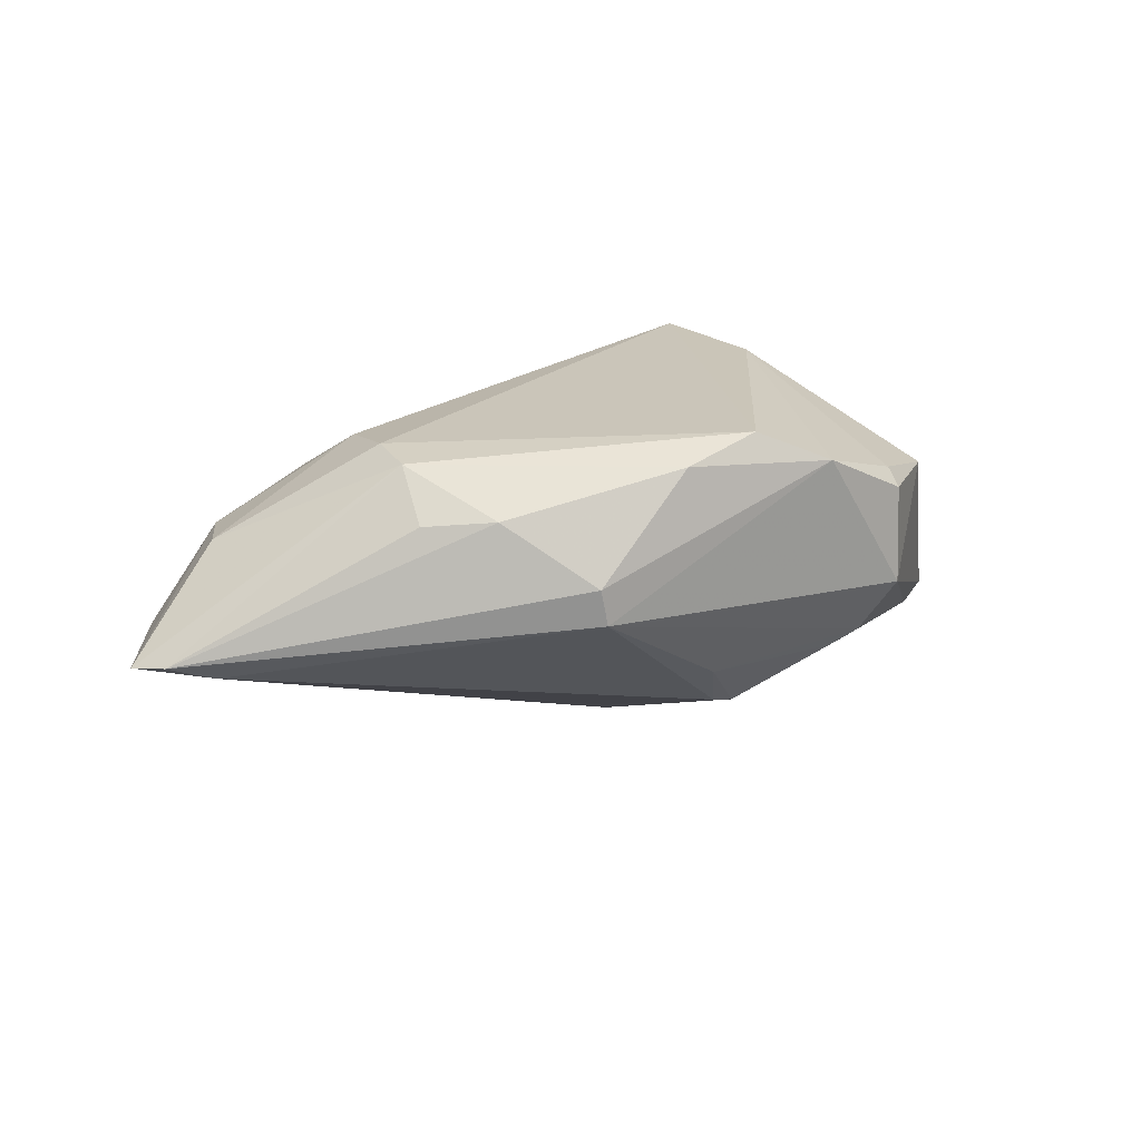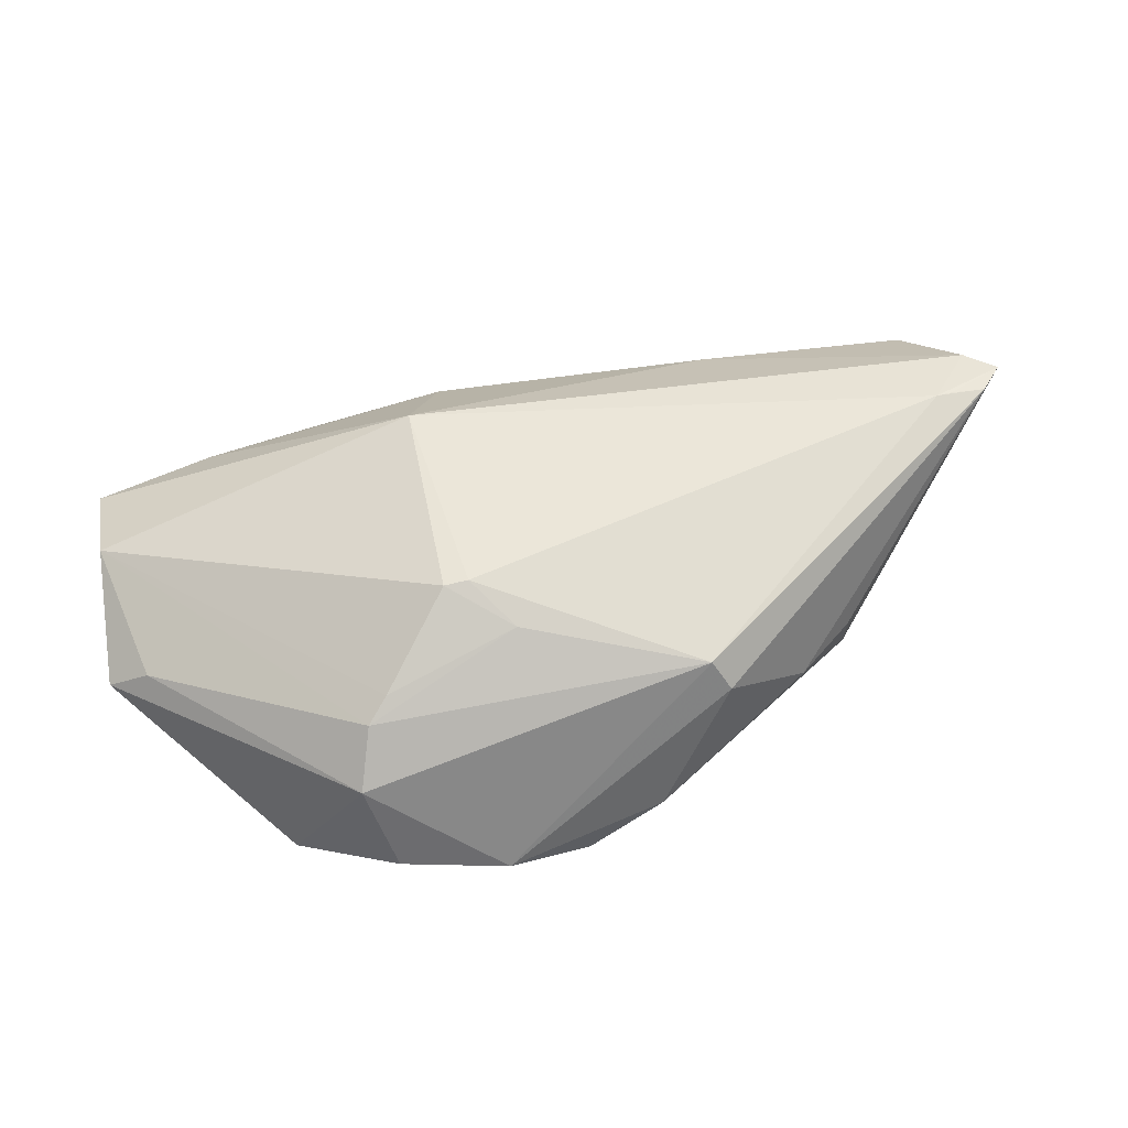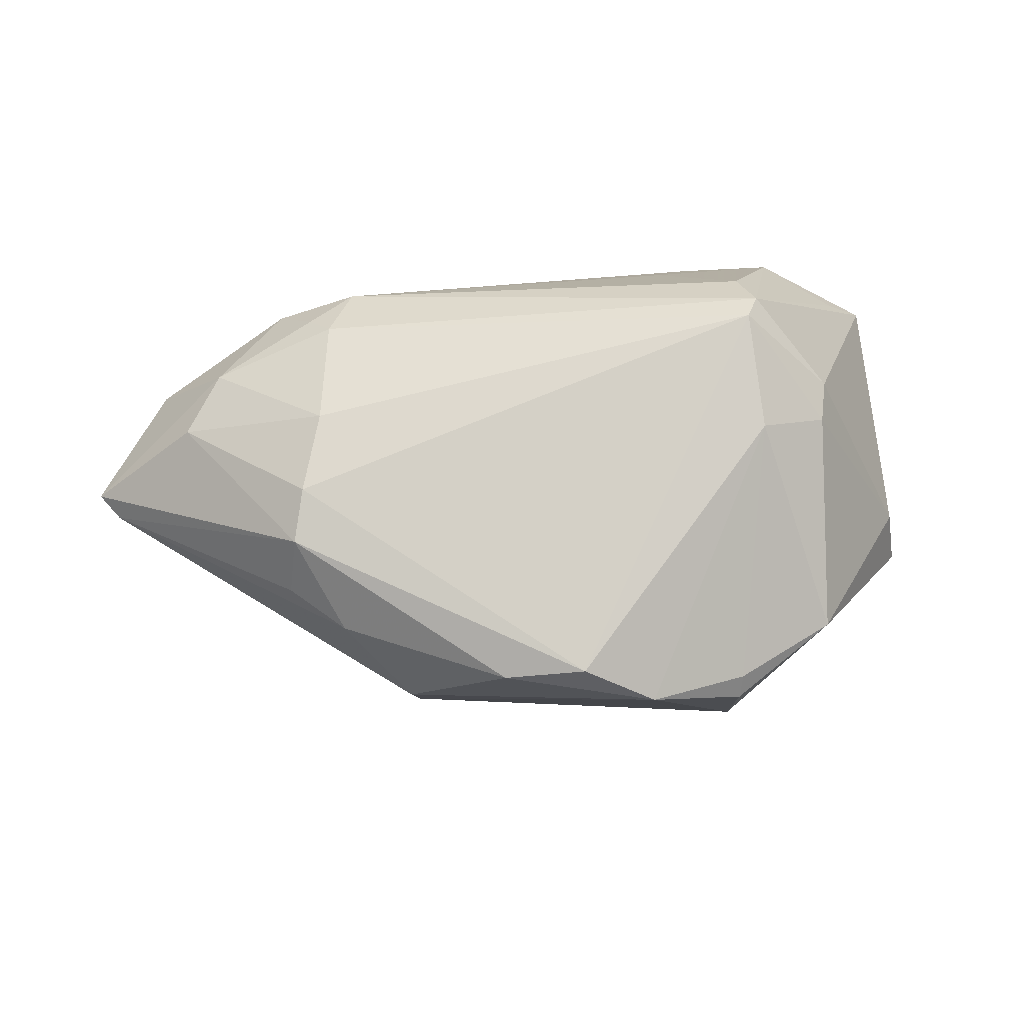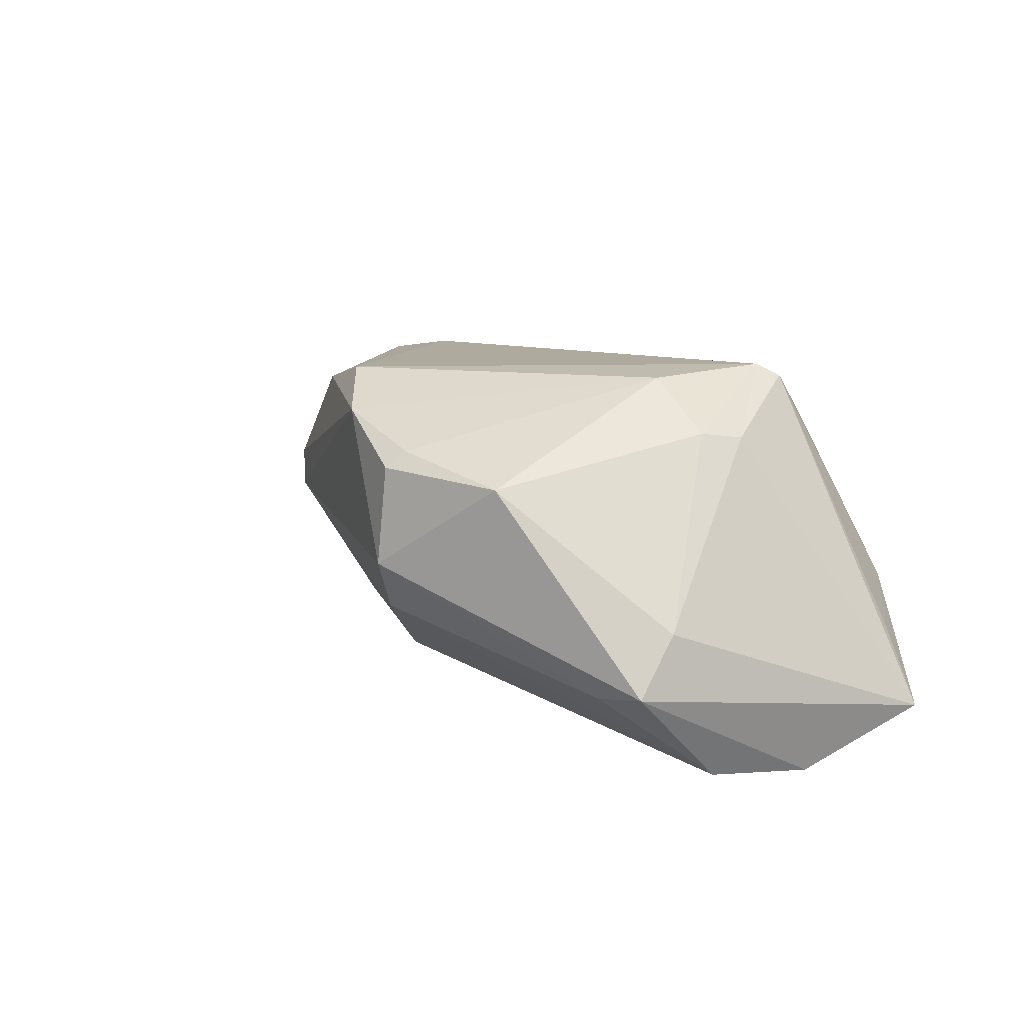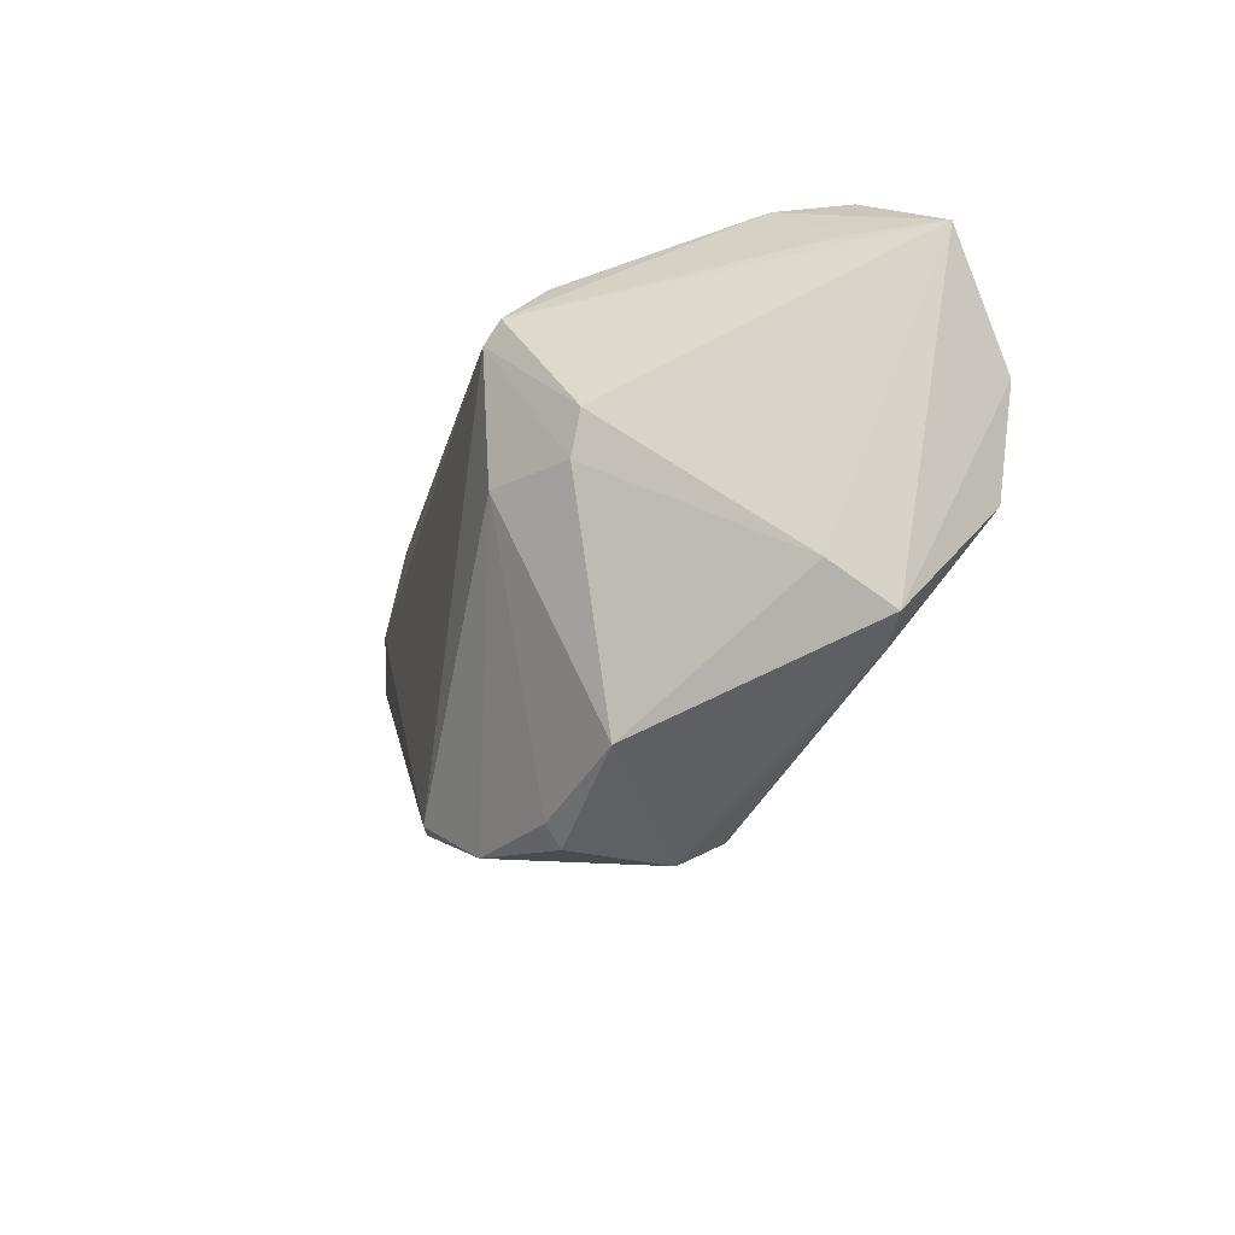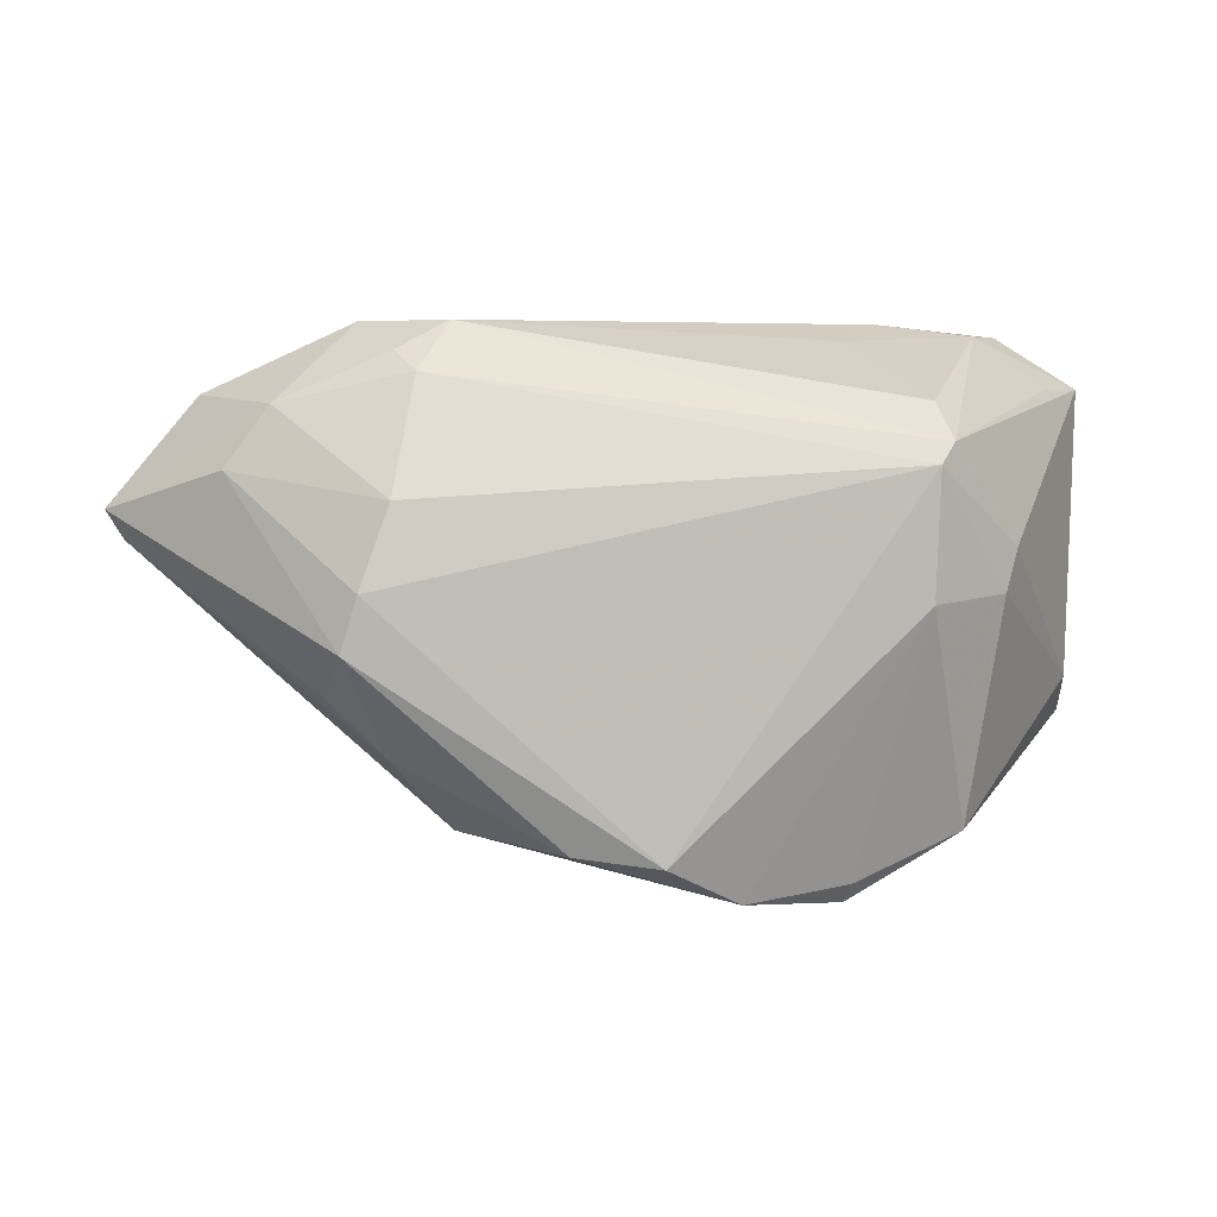
<metadata>
{"format":"obj","ext":"obj","renderer":"f3d","projection":"perspective","resolution":1024,"background":"white","views":[{"elev":19.8,"azim":-42.5,"up":"+Z"},{"elev":-57.2,"azim":-159.0,"up":"+Y"},{"elev":79.3,"azim":-8.9,"up":"+Z"},{"elev":11.4,"azim":61.0,"up":"+Z"},{"elev":-15.7,"azim":73.9,"up":"+Y"},{"elev":4.4,"azim":-1.9,"up":"+Y"}]}
</metadata>
<code>
v 0.0452 -0.01429 -0.01144
v -0.04763 0.006291 -0.002051
v -0.02206 0.01213 0.01848
v -0.01644 0.03034 0.006885
v -0.02637 0.03034 0.001828
v 0.002524 -0.02126 -0.007188
v 0.0175 -0.02551 -0.006654
v -0.05346 0.01064 -0.0008301
v -0.02219 0.02723 0.008697
v 0.04077 0.007242 0.01515
v -0.004462 -0.02341 0.01897
v 0.02377 0.02855 0.002011
v 0.009634 0.01917 -0.01675
v 0.03333 0.01796 0.02078
v -0.0501 0.01289 -0.002549
v 0.01291 -0.02865 0.0174
v -0.04341 0.02274 -0.001823
v 0.03956 0.002651 0.01575
v 0.02018 -0.02732 -0.004869
v 0.008595 -0.01851 -0.01317
v -0.01978 0.02498 0.01172
v 0.005999 -0.01806 -0.01262
v -0.0397 0.01495 0.009319
v -0.02716 -0.003187 0.01943
v 0.03179 0.01567 0.02211
v 0.04849 -0.001186 -0.02137
v 0.02895 0.03034 -0.004152
v 0.03205 0.02194 0.01598
v 0.0504 0.01029 -0.02211
v 0.04995 -0.007773 -0.00396
v 0.04311 0.02913 -0.01061
v 0.03737 0.01469 -0.02049
v -0.02887 -0.008131 0.01401
v 0.0507 -0.01227 -0.01058
v 0.02729 0.0231 -0.01587
v -0.01548 -0.02278 0.003503
v -0.01626 -0.02253 0.007696
v -0.05129 0.00734 -0.0005372
v -0.03108 0.02727 -0.001248
v 0.04823 0.02338 -0.007691
v 0.02441 -0.02721 0.01394
v 0.03141 0.001834 0.02126
v -0.02294 -0.01391 0.01461
v 0.02418 0.02831 0.002557
v 0.004992 -0.02434 0.02127
v 0.0233 -0.03034 0.00108
v 0.03946 0.02904 -0.003515
v -0.04603 0.005674 -0.002604
v -0.02528 0.00296 0.02004
v 0.05346 0.02353 -0.01557
v -0.03482 0.02171 0.008489
v 0.02374 -0.02945 0.01216
v 0.03634 -0.02225 0.01099
v 0.01027 0.00461 -0.02211
v -0.02112 0.01938 -0.009417
f 54 26 20
f 25 49 45
f 50 14 10
f 14 25 10
f 10 25 18
f 45 11 16
f 16 36 46
f 29 26 54
f 34 29 50
f 26 29 34
f 46 36 19
f 40 14 50
f 50 47 40
f 40 47 14
f 14 47 28
f 31 47 50
f 50 35 31
f 31 35 5
f 15 55 54
f 15 48 8
f 54 48 15
f 54 55 13
f 23 51 8
f 49 25 3
f 3 23 49
f 51 23 3
f 5 51 9
f 18 25 42
f 42 25 45
f 45 16 42
f 36 16 37
f 37 16 11
f 11 43 37
f 50 10 30
f 30 34 50
f 30 10 18
f 46 34 53
f 34 30 53
f 53 30 18
f 18 42 53
f 24 43 11
f 45 49 24
f 24 11 45
f 24 33 43
f 24 23 8
f 49 23 24
f 6 19 36
f 26 34 1
f 1 19 26
f 1 34 46
f 46 19 1
f 8 48 2
f 36 48 22
f 22 6 36
f 20 6 22
f 54 20 22
f 22 48 54
f 32 13 35
f 32 35 50
f 50 29 32
f 32 29 54
f 54 13 32
f 5 35 39
f 35 13 39
f 14 28 4
f 5 9 4
f 21 3 25
f 21 25 14
f 51 3 21
f 21 9 51
f 14 4 21
f 21 4 9
f 38 37 43
f 43 33 38
f 36 37 38
f 38 24 8
f 33 24 38
f 8 2 38
f 38 48 36
f 38 2 48
f 52 16 46
f 46 53 52
f 7 6 20
f 19 6 7
f 7 20 26
f 26 19 7
f 44 28 47
f 44 4 28
f 12 4 44
f 17 13 55
f 17 39 13
f 55 15 17
f 17 15 8
f 5 39 17
f 8 51 17
f 17 51 5
f 47 31 27
f 27 4 12
f 5 4 27
f 27 31 5
f 27 44 47
f 12 44 27
f 16 52 41
f 41 52 53
f 41 42 16
f 41 53 42

</code>
